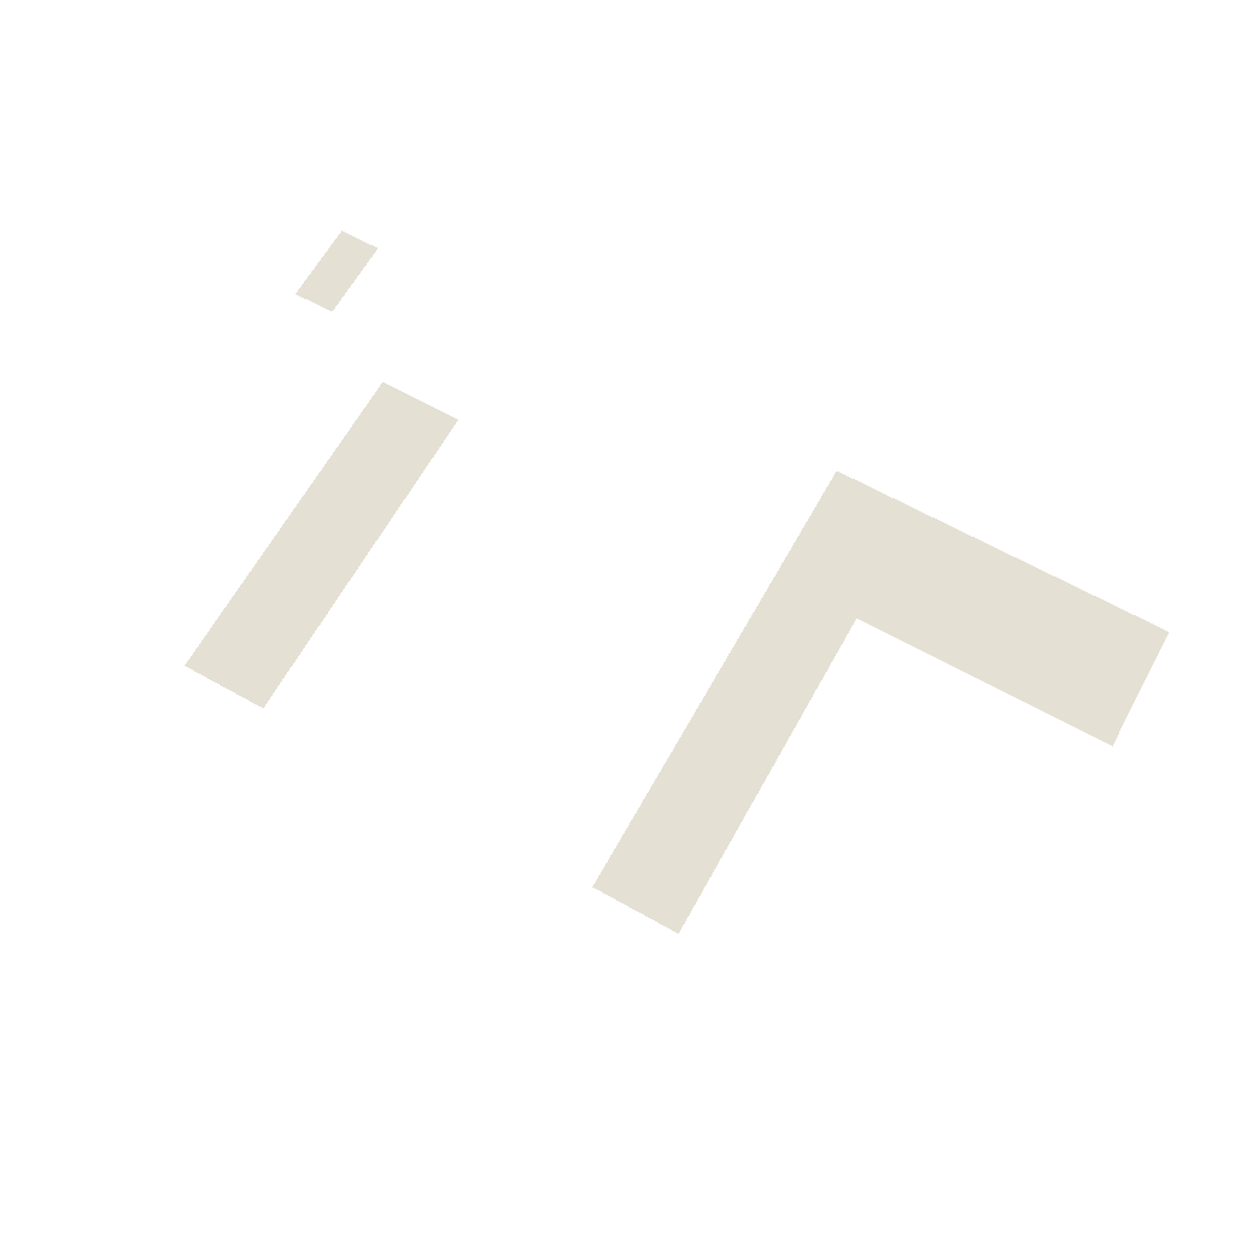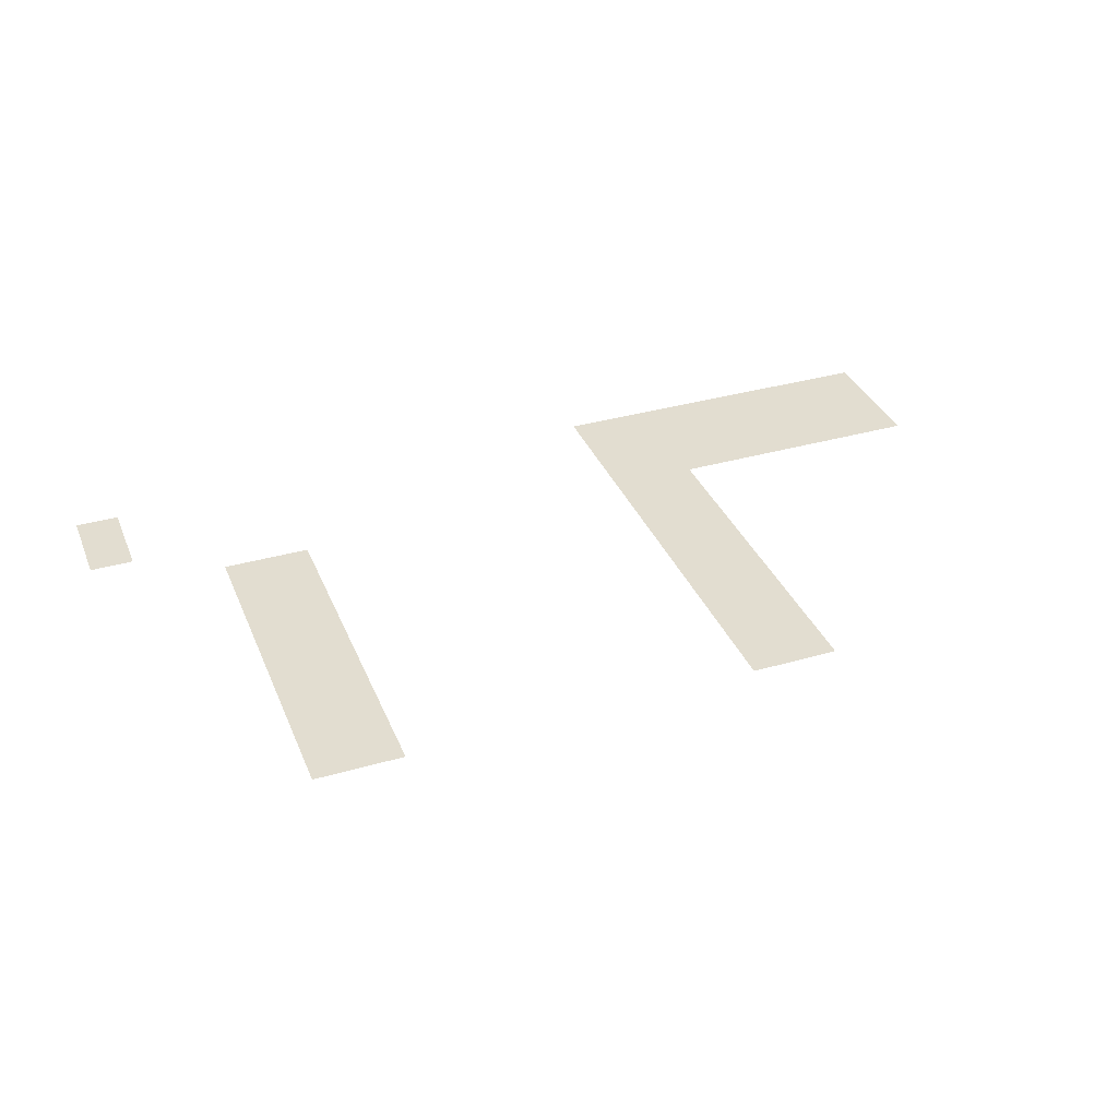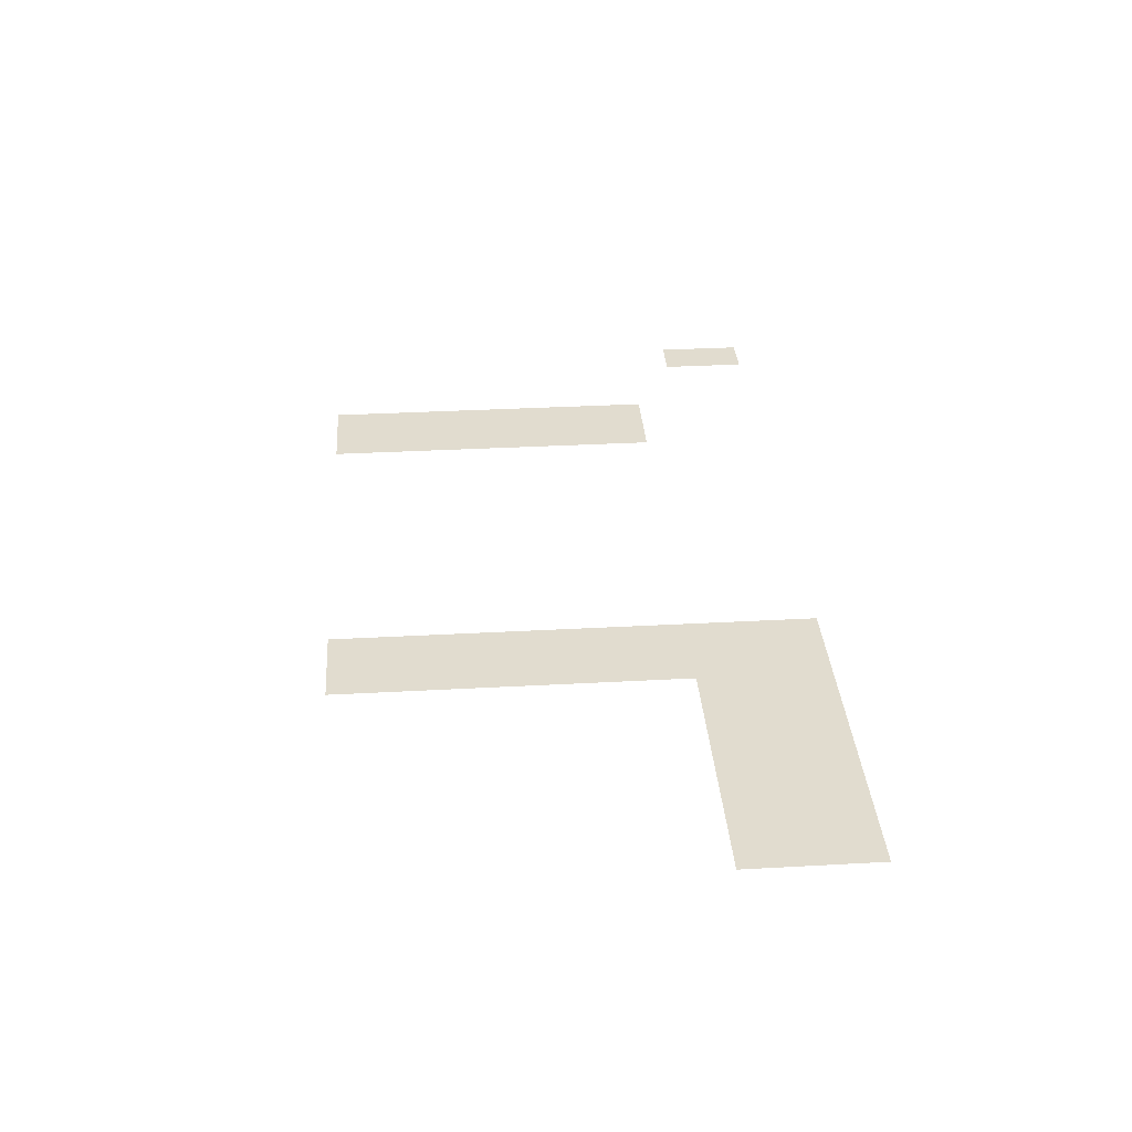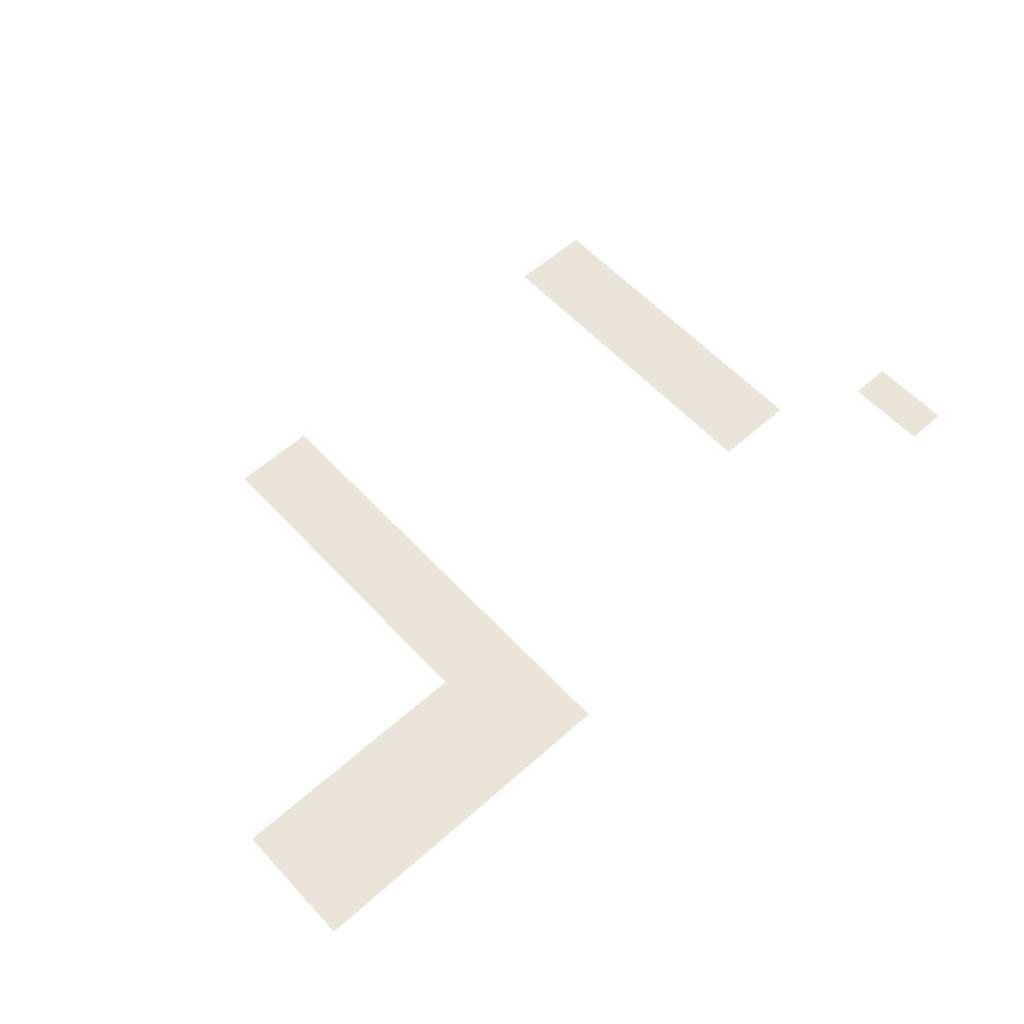
<metadata>
{"format":"obj","ext":"obj","renderer":"f3d","projection":"perspective","resolution":1024,"background":"white","views":[{"elev":65.9,"azim":-150.7,"up":"+Z"},{"elev":35.4,"azim":159.2,"up":"+Z"},{"elev":34.4,"azim":-94.2,"up":"+Z"},{"elev":58.8,"azim":-42.4,"up":"+Z"}]}
</metadata>
<code>
v -22400 -3200 0
v -25600 -3200 0
v -25600 0 0
v -22400 0 0
v -25600 -3200 0
v -28800 -3200 0
v -28800 0 0
v -25600 0 0
v -54400 -3200 0
v -57600 -3200 0
v -57600 0 0
v -54400 0 0
v -57600 -3200 0
v -60800 -3200 0
v -60800 0 0
v -57600 0 0
v -22400 -6400 0
v -25600 -6400 0
v -25600 -3200 0
v -22400 -3200 0
v -25600 -6400 0
v -28800 -6400 0
v -28800 -3200 0
v -25600 -3200 0
v -54400 -6400 0
v -57600 -6400 0
v -57600 -3200 0
v -54400 -3200 0
v -57600 -6400 0
v -60800 -6400 0
v -60800 -3200 0
v -57600 -3200 0
v -22400 -9600 0
v -25600 -9600 0
v -25600 -6400 0
v -22400 -6400 0
v -25600 -9600 0
v -28800 -9600 0
v -28800 -6400 0
v -25600 -6400 0
v -54400 -9600 0
v -57600 -9600 0
v -57600 -6400 0
v -54400 -6400 0
v -57600 -9600 0
v -60800 -9600 0
v -60800 -6400 0
v -57600 -6400 0
v -22400 -12800 0
v -25600 -12800 0
v -25600 -9600 0
v -22400 -9600 0
v -25600 -12800 0
v -28800 -12800 0
v -28800 -9600 0
v -25600 -9600 0
v -54400 -12800 0
v -57600 -12800 0
v -57600 -9600 0
v -54400 -9600 0
v -57600 -12800 0
v -60800 -12800 0
v -60800 -9600 0
v -57600 -9600 0
v -22400 -16000 0
v -25600 -16000 0
v -25600 -12800 0
v -22400 -12800 0
v -25600 -16000 0
v -28800 -16000 0
v -28800 -12800 0
v -25600 -12800 0
v -54400 -16000 0
v -57600 -16000 0
v -57600 -12800 0
v -54400 -12800 0
v -57600 -16000 0
v -60800 -16000 0
v -60800 -12800 0
v -57600 -12800 0
v -22400 -19200 0
v -25600 -19200 0
v -25600 -16000 0
v -22400 -16000 0
v -25600 -19200 0
v -28800 -19200 0
v -28800 -16000 0
v -25600 -16000 0
v -54400 -19200 0
v -57600 -19200 0
v -57600 -16000 0
v -54400 -16000 0
v -57600 -19200 0
v -60800 -19200 0
v -60800 -16000 0
v -57600 -16000 0
v -22400 -22400 0
v -25600 -22400 0
v -25600 -19200 0
v -22400 -19200 0
v -25600 -22400 0
v -28800 -22400 0
v -28800 -19200 0
v -25600 -19200 0
v -54400 -22400 0
v -57600 -22400 0
v -57600 -19200 0
v -54400 -19200 0
v -57600 -22400 0
v -60800 -22400 0
v -60800 -19200 0
v -57600 -19200 0
v -22400 -25600 0
v -25600 -25600 0
v -25600 -22400 0
v -22400 -22400 0
v -25600 -25600 0
v -28800 -25600 0
v -28800 -22400 0
v -25600 -22400 0
v -54400 -25600 0
v -57600 -25600 0
v -57600 -22400 0
v -54400 -22400 0
v -57600 -25600 0
v -60800 -25600 0
v -60800 -22400 0
v -57600 -22400 0
v -54400 -28800 0
v -57600 -28800 0
v -57600 -25600 0
v -54400 -25600 0
v -57600 -28800 0
v -60800 -28800 0
v -60800 -25600 0
v -57600 -25600 0
v -60800 -28800 0
v -64000 -28800 0
v -64000 -25600 0
v -60800 -25600 0
v -64000 -28800 0
v -67200 -28800 0
v -67200 -25600 0
v -64000 -25600 0
v -67200 -28800 0
v -70400 -28800 0
v -70400 -25600 0
v -67200 -25600 0
v -70400 -28800 0
v -73600 -28800 0
v -73600 -25600 0
v -70400 -25600 0
v -73600 -28800 0
v -76800 -28800 0
v -76800 -25600 0
v -73600 -25600 0
v -76800 -28800 0
v -80000 -28800 0
v -80000 -25600 0
v -76800 -25600 0
v -12800 -32000 0
v -16000 -32000 0
v -16000 -28800 0
v -12800 -28800 0
v -54400 -32000 0
v -57600 -32000 0
v -57600 -28800 0
v -54400 -28800 0
v -57600 -32000 0
v -60800 -32000 0
v -60800 -28800 0
v -57600 -28800 0
v -60800 -32000 0
v -64000 -32000 0
v -64000 -28800 0
v -60800 -28800 0
v -64000 -32000 0
v -67200 -32000 0
v -67200 -28800 0
v -64000 -28800 0
v -67200 -32000 0
v -70400 -32000 0
v -70400 -28800 0
v -67200 -28800 0
v -70400 -32000 0
v -73600 -32000 0
v -73600 -28800 0
v -70400 -28800 0
v -73600 -32000 0
v -76800 -32000 0
v -76800 -28800 0
v -73600 -28800 0
v -76800 -32000 0
v -80000 -32000 0
v -80000 -28800 0
v -76800 -28800 0
v -12800 -35200 0
v -16000 -35200 0
v -16000 -32000 0
v -12800 -32000 0
v -54400 -35200 0
v -57600 -35200 0
v -57600 -32000 0
v -54400 -32000 0
v -57600 -35200 0
v -60800 -35200 0
v -60800 -32000 0
v -57600 -32000 0
v -60800 -35200 0
v -64000 -35200 0
v -64000 -32000 0
v -60800 -32000 0
v -64000 -35200 0
v -67200 -35200 0
v -67200 -32000 0
v -64000 -32000 0
v -67200 -35200 0
v -70400 -35200 0
v -70400 -32000 0
v -67200 -32000 0
v -70400 -35200 0
v -73600 -35200 0
v -73600 -32000 0
v -70400 -32000 0
v -73600 -35200 0
v -76800 -35200 0
v -76800 -32000 0
v -73600 -32000 0
v -76800 -35200 0
v -80000 -35200 0
v -80000 -32000 0
v -76800 -32000 0
g HouseInsideMapADgame_mesh_0004
f 1 2 3 4
f 5 6 7 8
f 9 10 11 12
f 13 14 15 16
f 17 18 19 20
f 21 22 23 24
f 25 26 27 28
f 29 30 31 32
f 33 34 35 36
f 37 38 39 40
f 41 42 43 44
f 45 46 47 48
f 49 50 51 52
f 53 54 55 56
f 57 58 59 60
f 61 62 63 64
f 65 66 67 68
f 69 70 71 72
f 73 74 75 76
f 77 78 79 80
f 81 82 83 84
f 85 86 87 88
f 89 90 91 92
f 93 94 95 96
f 97 98 99 100
f 101 102 103 104
f 105 106 107 108
f 109 110 111 112
f 113 114 115 116
f 117 118 119 120
f 121 122 123 124
f 125 126 127 128
f 129 130 131 132
f 133 134 135 136
f 137 138 139 140
f 141 142 143 144
f 145 146 147 148
f 149 150 151 152
f 153 154 155 156
f 157 158 159 160
f 161 162 163 164
f 165 166 167 168
f 169 170 171 172
f 173 174 175 176
f 177 178 179 180
f 181 182 183 184
f 185 186 187 188
f 189 190 191 192
f 193 194 195 196
f 197 198 199 200
f 201 202 203 204
f 205 206 207 208
f 209 210 211 212
f 213 214 215 216
f 217 218 219 220
f 221 222 223 224
f 225 226 227 228
f 229 230 231 232

</code>
